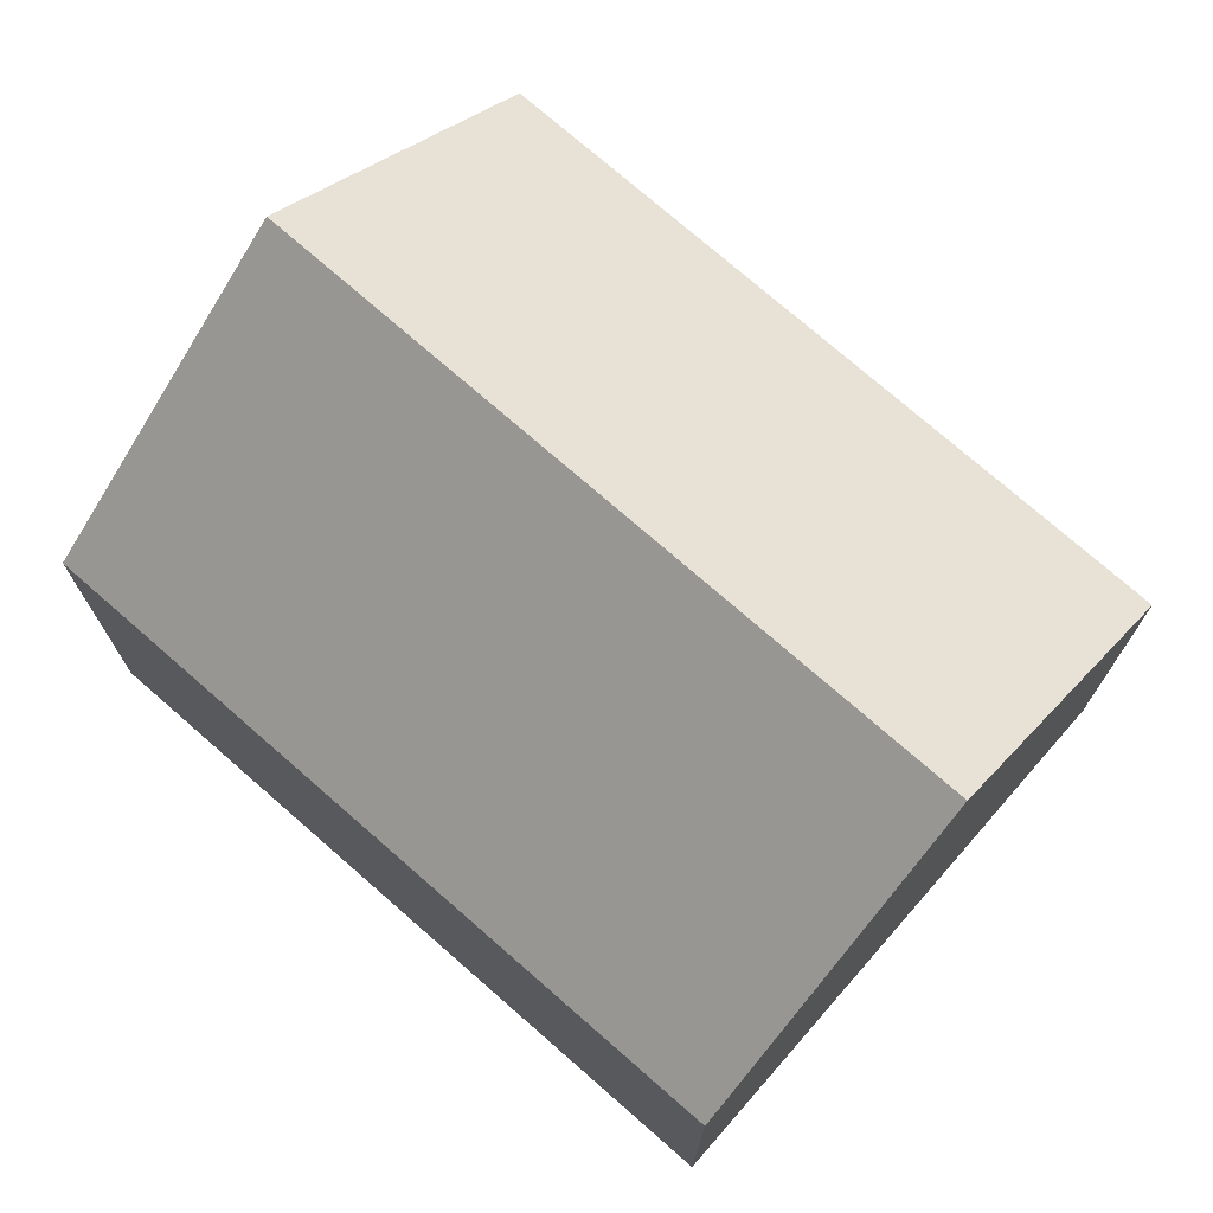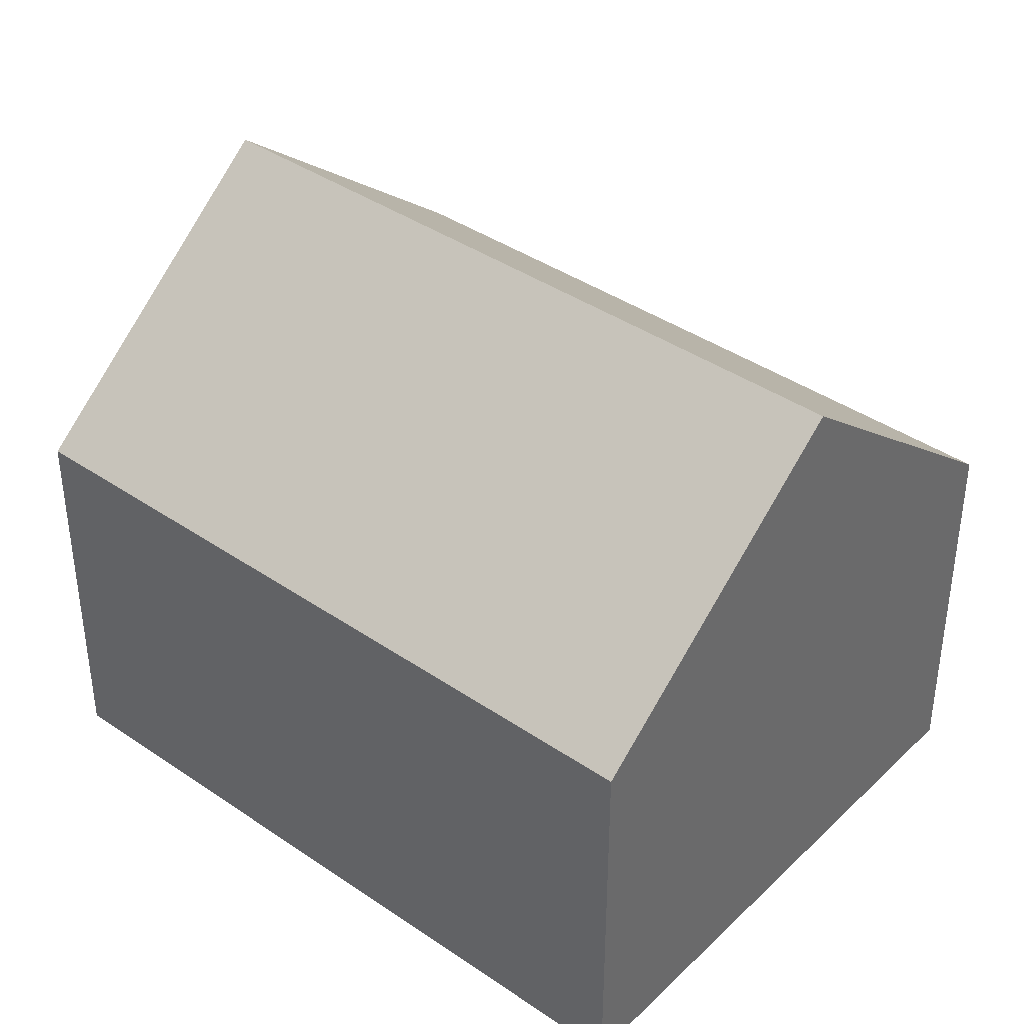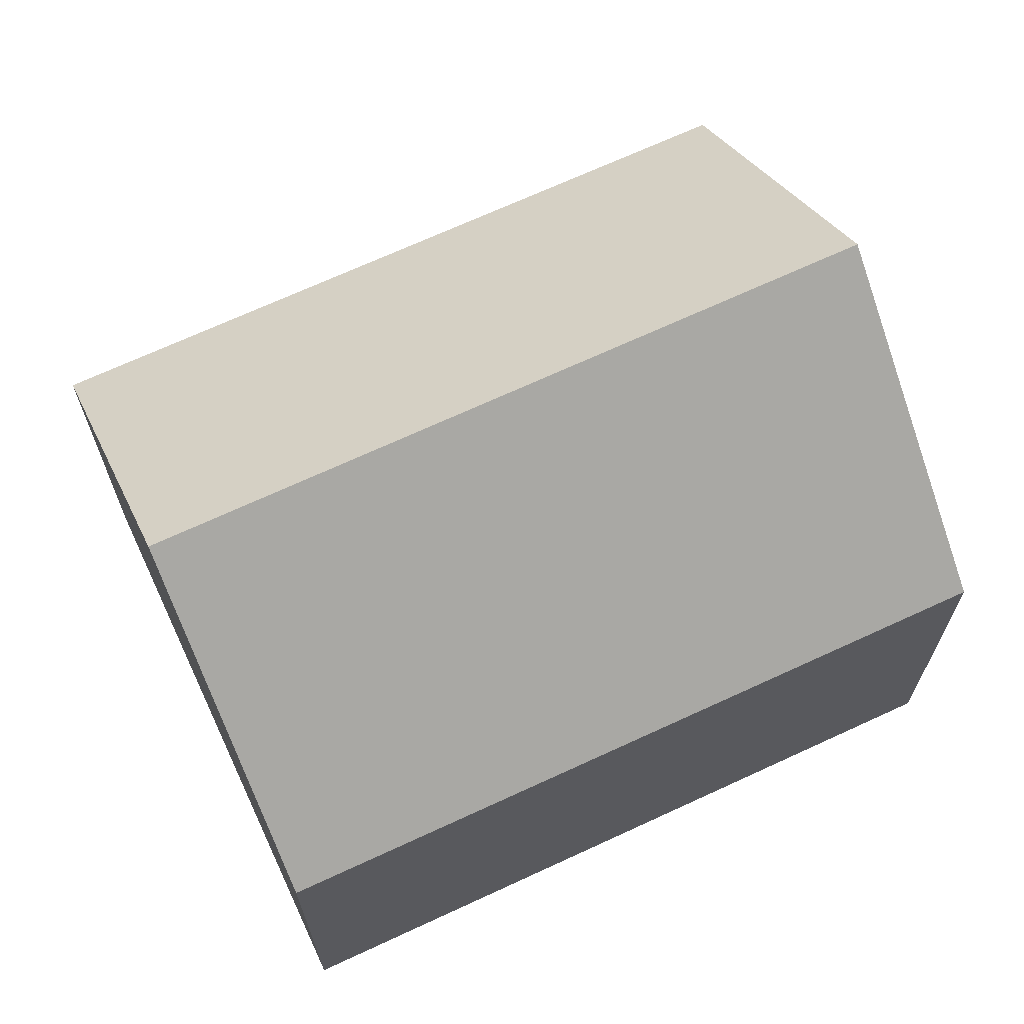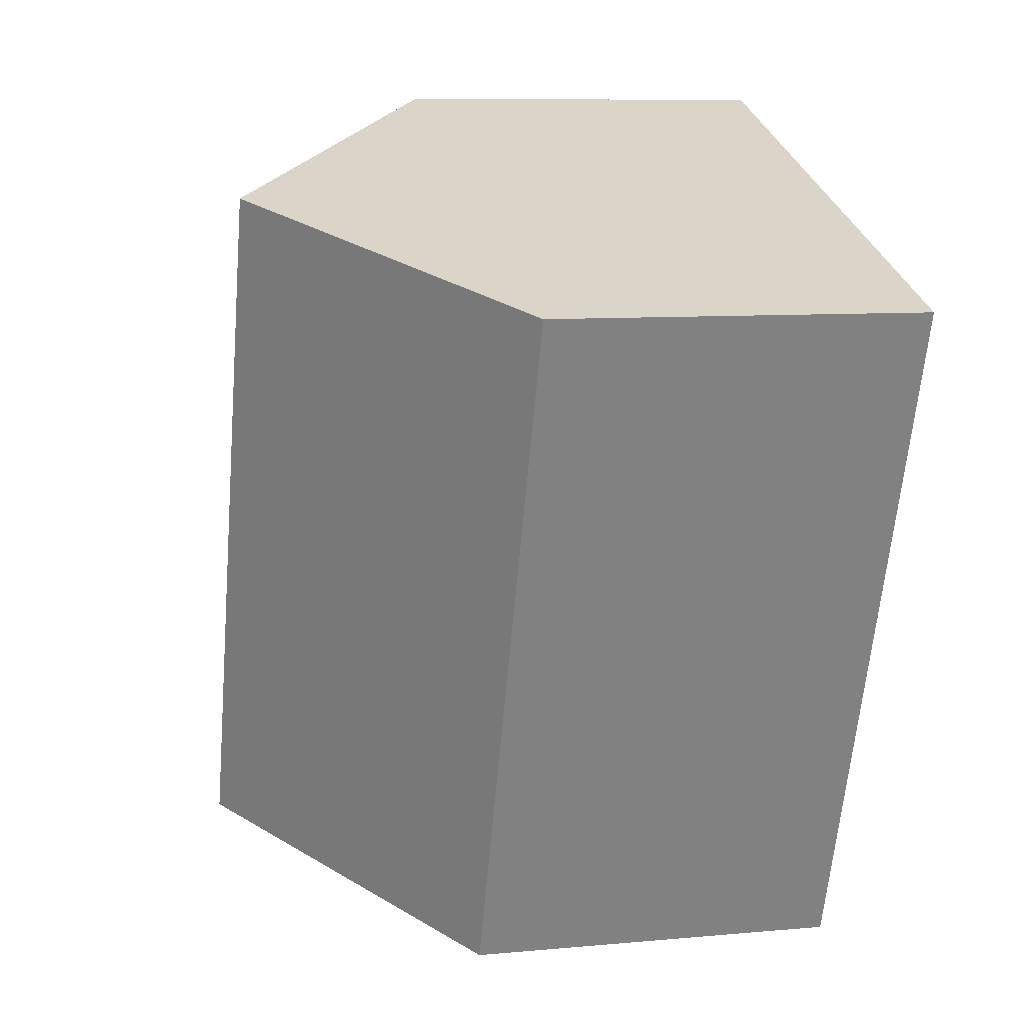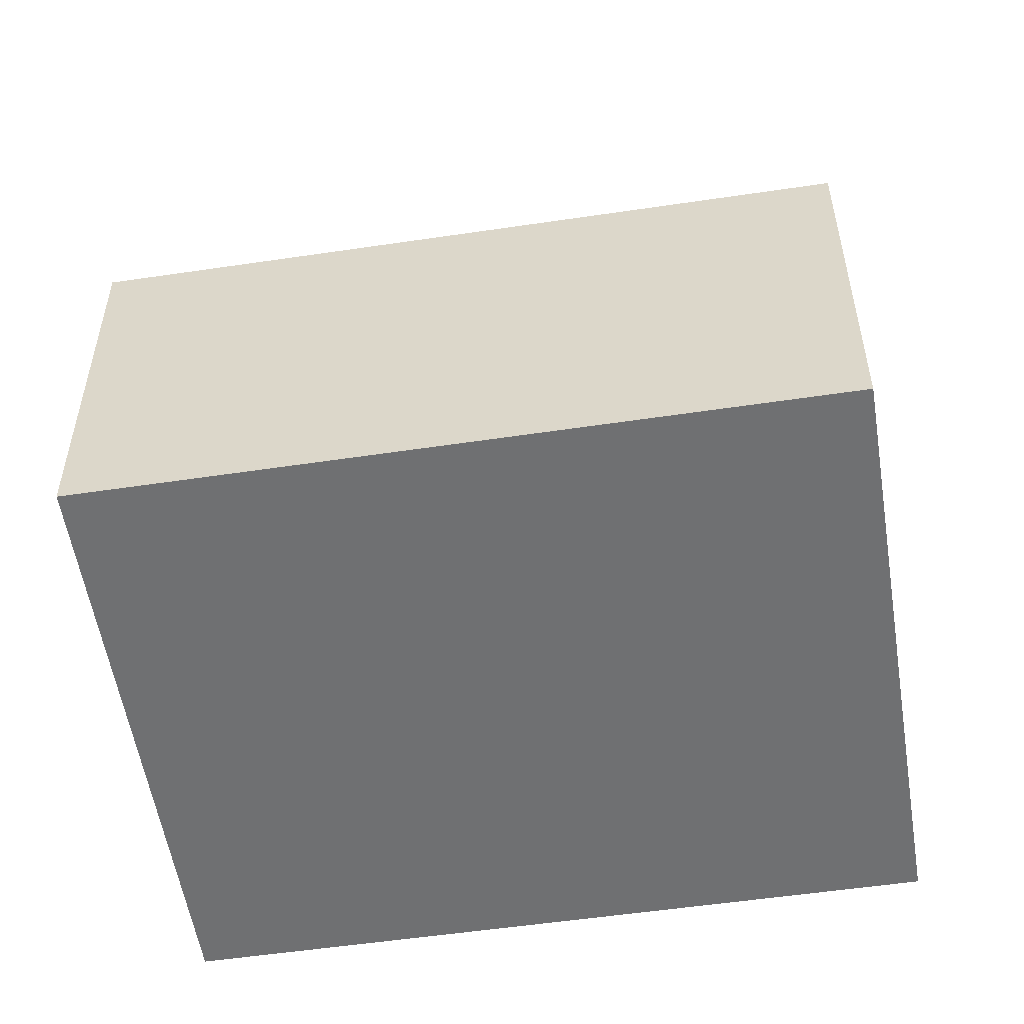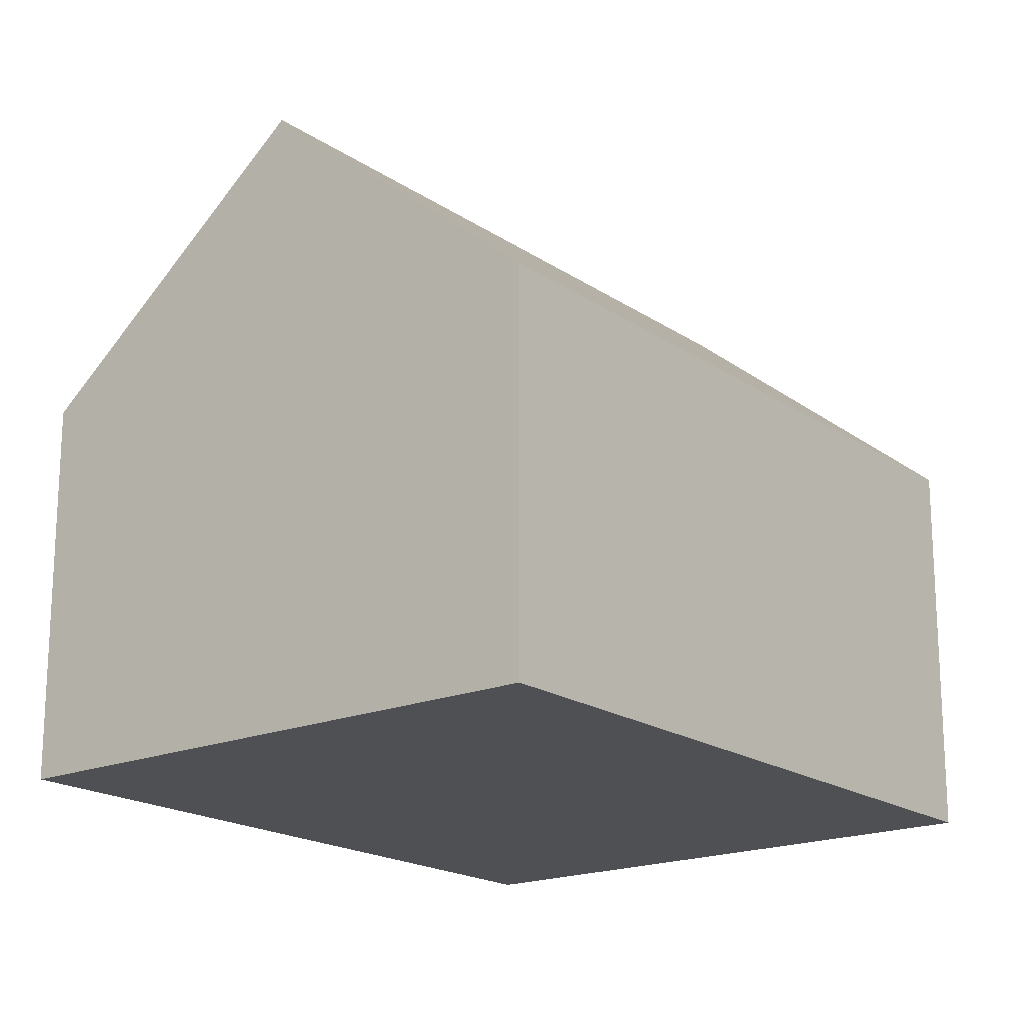
<metadata>
{"format":"obj","ext":"obj","renderer":"f3d","projection":"perspective","resolution":1024,"background":"white","views":[{"elev":74.3,"azim":-69.4,"up":"+Y"},{"elev":39.8,"azim":-70.3,"up":"+Y"},{"elev":68.6,"azim":44.4,"up":"+Y"},{"elev":8.6,"azim":-104.1,"up":"+Z"},{"elev":-54.8,"azim":78.3,"up":"+Y"},{"elev":-18.7,"azim":-162.4,"up":"+Y"}]}
</metadata>
<code>
v  0 5.925 3.628e-16
v  8.289 9.596 -9.012
v  3.996 5.925 -10.64
v  4.298 9.596 1.617
v  12.59 5.918 -7.378
v  8.58 5.938 3.229
v  3.996 6.517e-16 -10.64
v  0 0 0
v  4.298 -9.901e-17 1.617
v  8.58 -1.977e-16 3.229
v  12.59 4.518e-16 -7.378
v  8.289 5.518e-16 -9.012
g defaultobject
f 1 2 3
f 2 1 4
f 4 5 2
f 5 4 6
f 7 1 3
f 1 7 8
f 1 6 4
f 6 1 8
f 6 8 9
f 6 9 10
f 10 5 6
f 5 10 11
f 5 3 2
f 3 5 7
f 7 5 12
f 12 5 11
f 9 11 10
f 11 9 8
f 11 8 7
f 11 7 12

</code>
